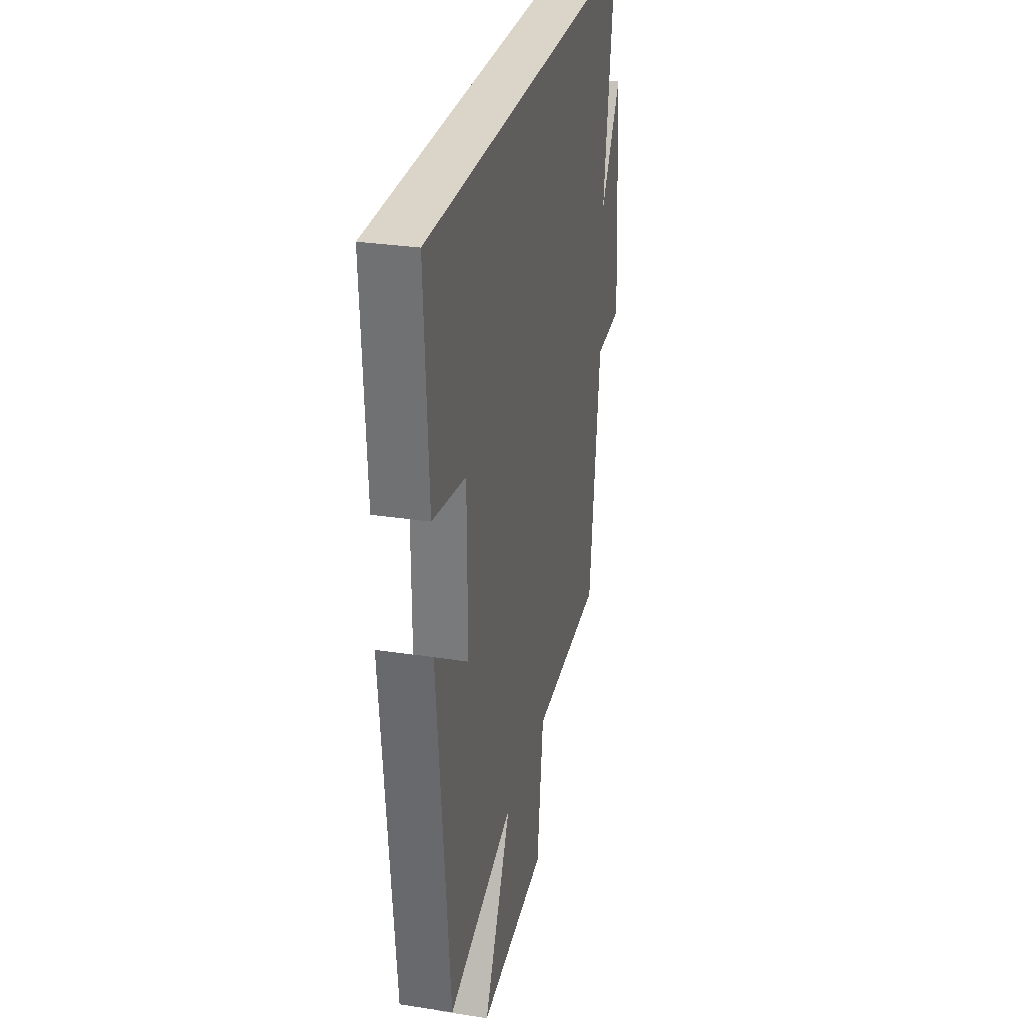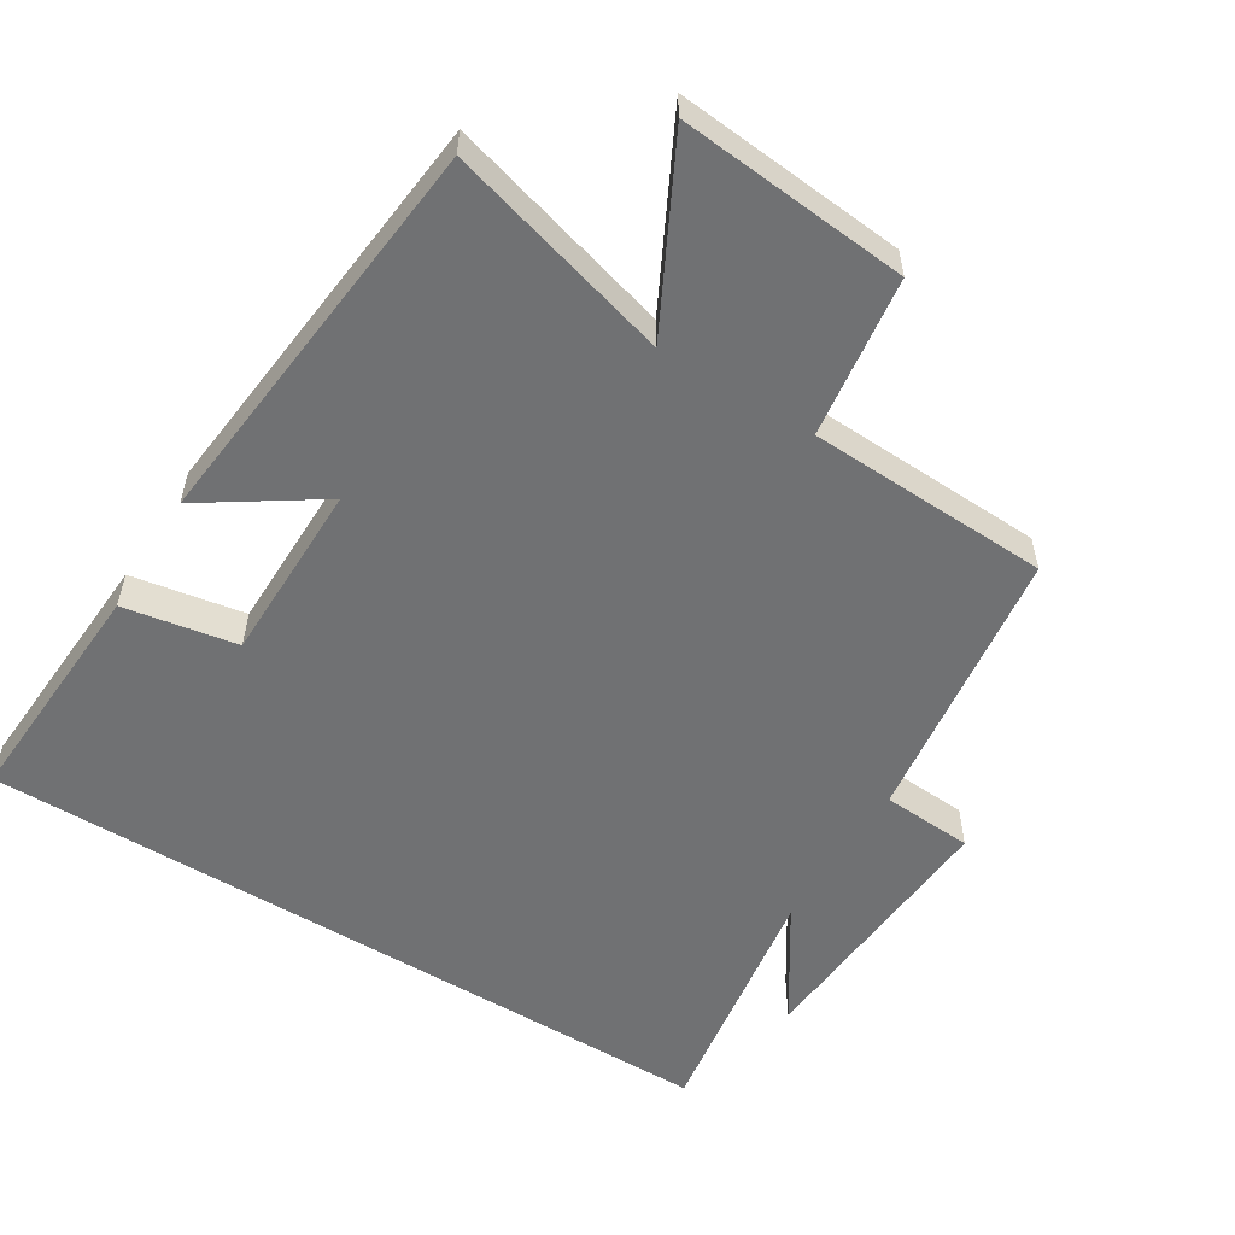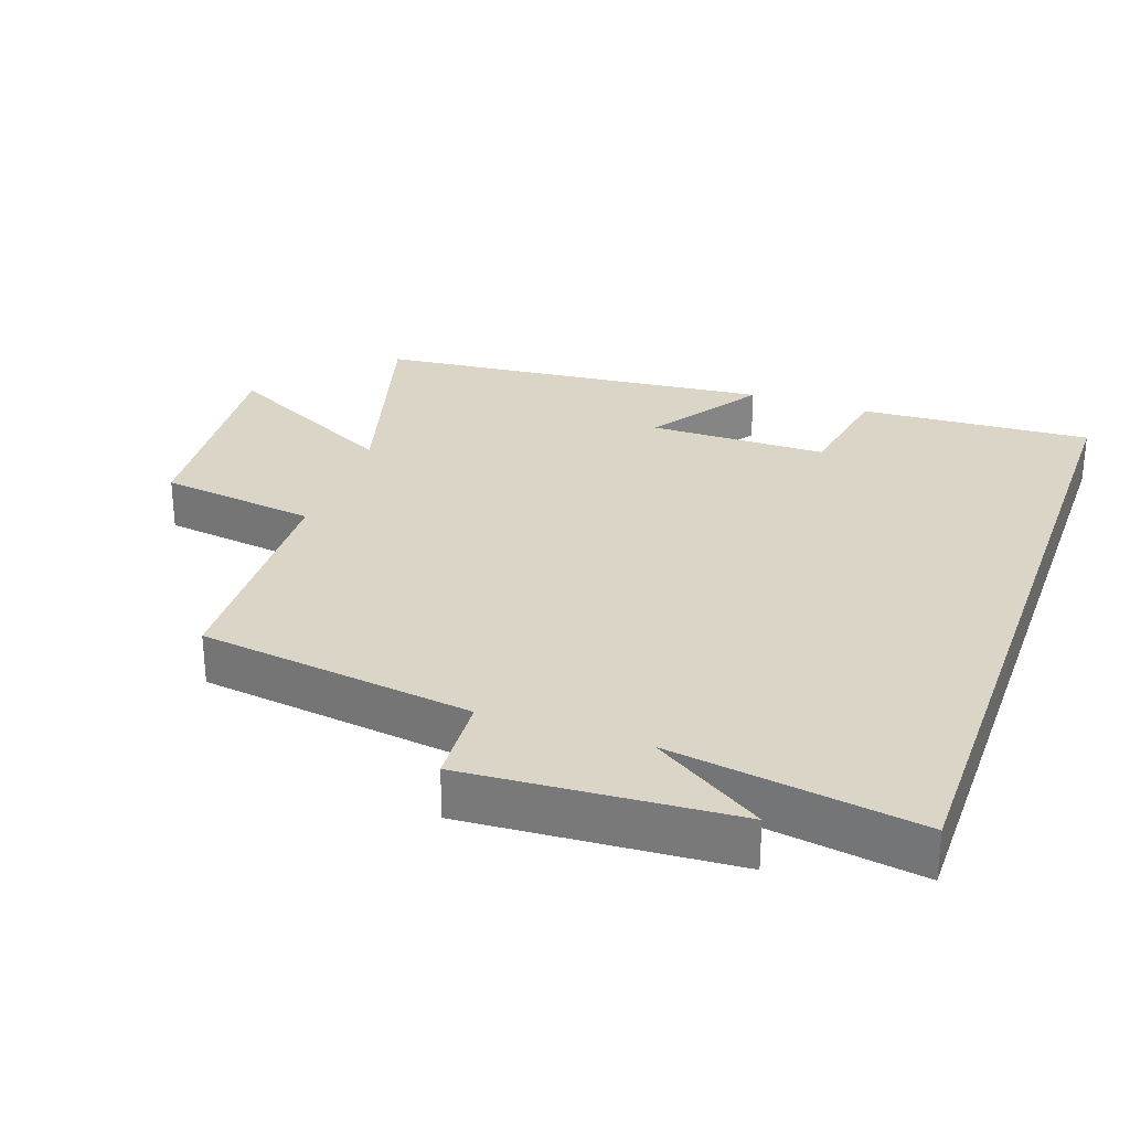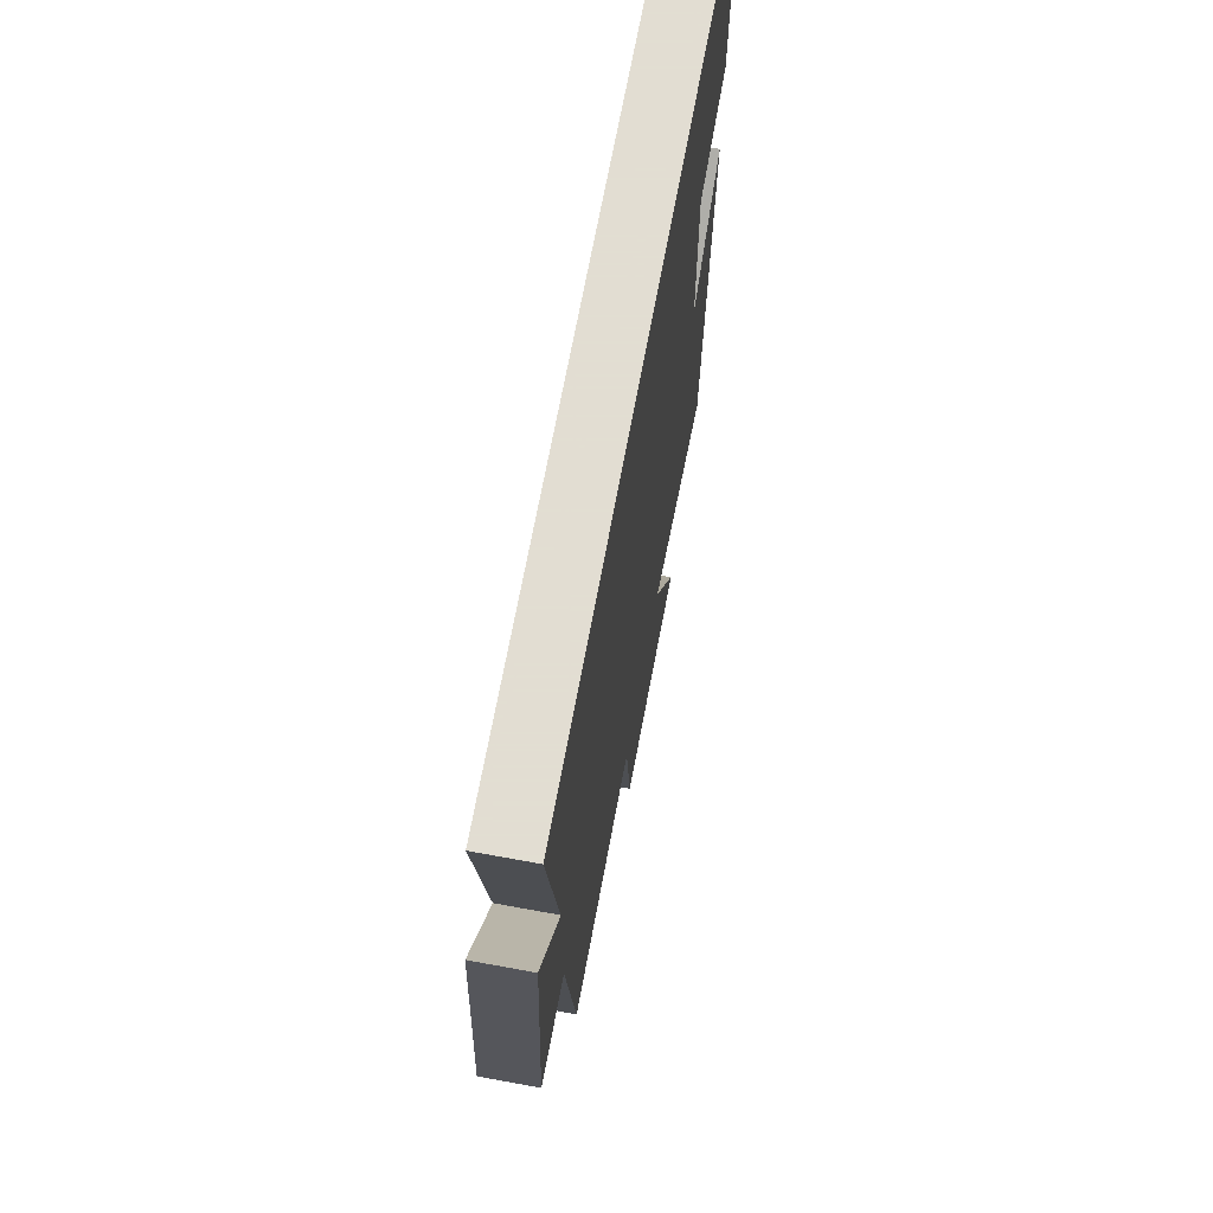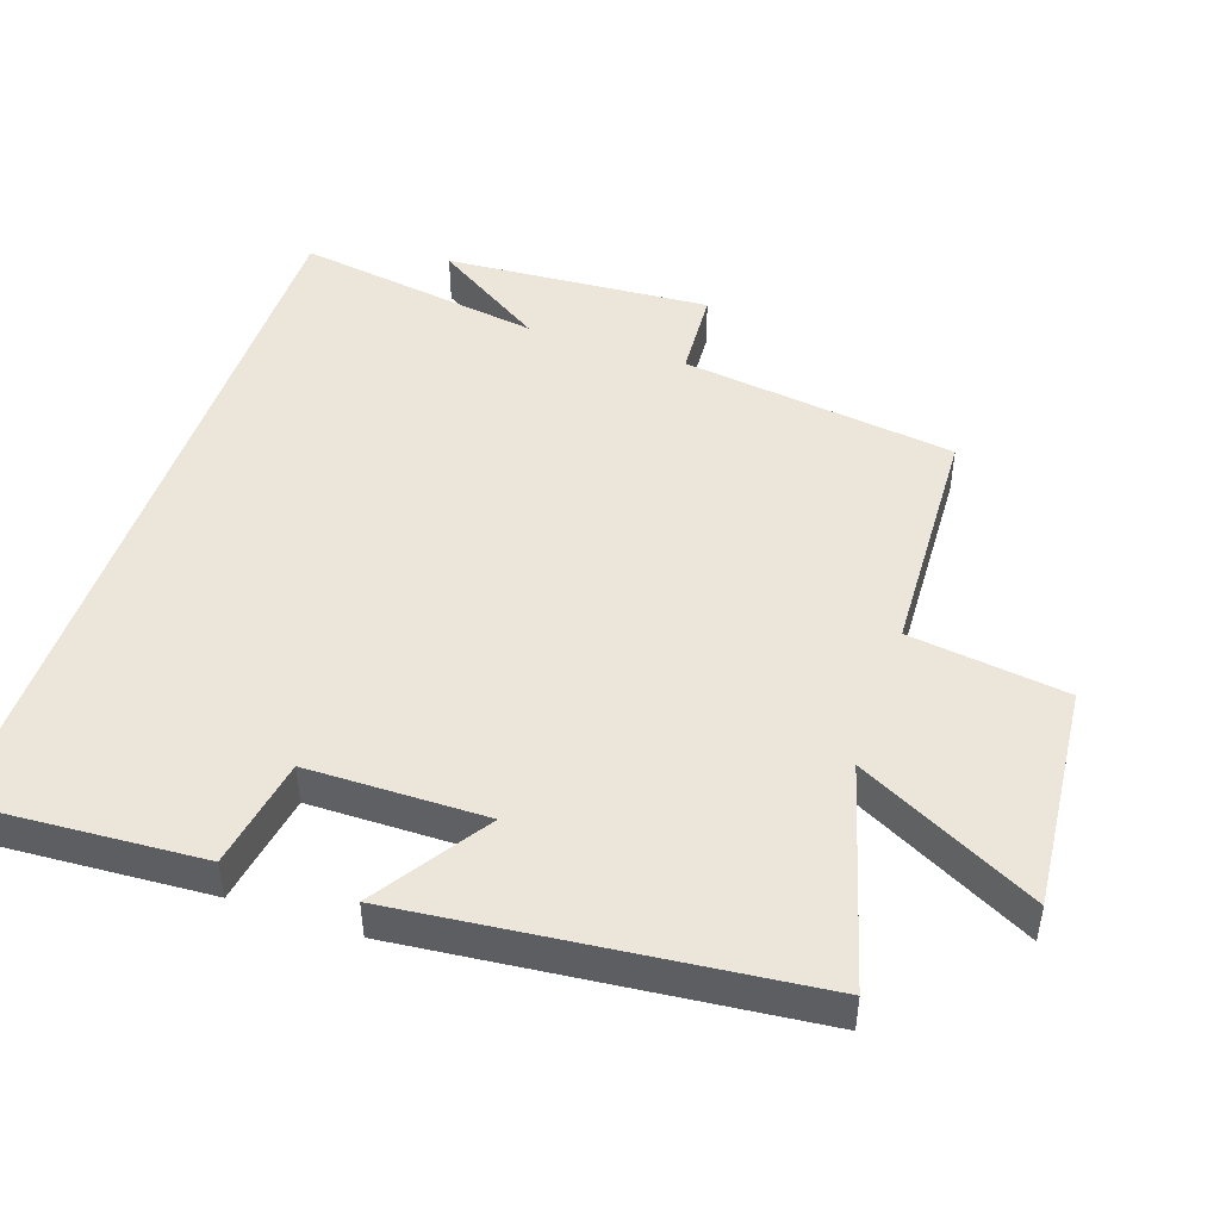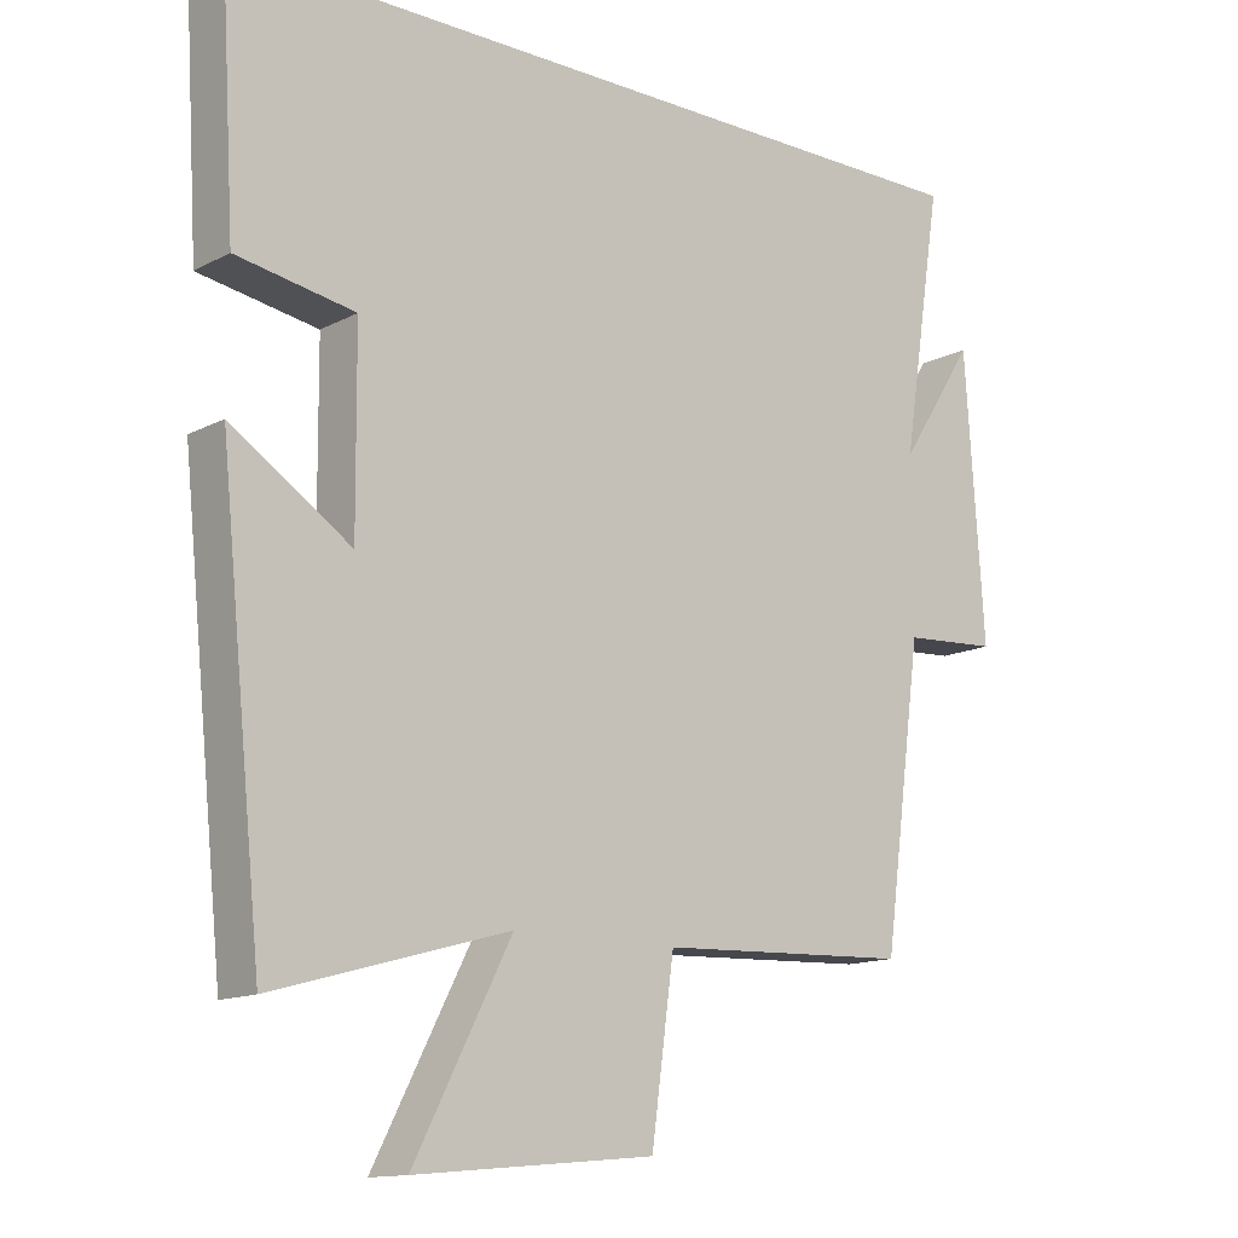
<metadata>
{"format":"obj","ext":"obj","renderer":"f3d","projection":"perspective","resolution":1024,"background":"white","views":[{"elev":29.1,"azim":102.9,"up":"+Z"},{"elev":-55.2,"azim":148.3,"up":"+Y"},{"elev":29.0,"azim":-70.5,"up":"+Y"},{"elev":68.1,"azim":-79.6,"up":"+Z"},{"elev":47.2,"azim":108.7,"up":"+Y"},{"elev":-13.5,"azim":139.4,"up":"+Z"}]}
</metadata>
<code>
v -0.447 0.07 -0.486
v -0.5 0.07 -0.089
v -0.629 0.07 -0.081
v -0.603 0.07 0.303
v -0.5 0.07 0.143
v -0.555 0.07 0.5
v 0.52 0.07 0.5
v 0.5 0.07 0.164
v 0.339 0.07 0.136
v 0.337 0.07 -0.122
v 0.5 0.07 -0.014
v 0.441 0.07 -0.59
v 0.121 0.07 -0.5
v 0.254 0.07 -0.758
v -0.072 0.07 -0.728
v -0.103 0.07 -0.5
v -0.447 0 -0.486
v -0.5 0 -0.089
v -0.629 0 -0.081
v -0.603 0 0.303
v -0.5 0 0.143
v -0.555 0 0.5
v 0.52 0 0.5
v 0.5 0 0.164
v 0.339 0 0.136
v 0.337 0 -0.122
v 0.5 0 -0.014
v 0.441 0 -0.59
v 0.121 0 -0.5
v 0.254 0 -0.758
v -0.072 0 -0.728
v -0.103 0 -0.5
f 13 14 15 16
f 13 16 1 2
f 10 11 12 13
f 9 10 13 2
f 6 7 8 9
f 5 6 9
f 5 9 2 3
f 3 4 5
f 32 31 30 29
f 18 17 32 29
f 29 28 27 26
f 18 29 26 25
f 25 24 23 22
f 25 22 21
f 19 18 25 21
f 21 20 19
f 1 17 18 2
f 2 18 19 3
f 3 19 20 4
f 4 20 21 5
f 5 21 22 6
f 6 22 23 7
f 7 23 24 8
f 8 24 25 9
f 9 25 26 10
f 10 26 27 11
f 11 27 28 12
f 12 28 29 13
f 13 29 30 14
f 14 30 31 15
f 15 31 32 16
f 16 32 17 1

</code>
